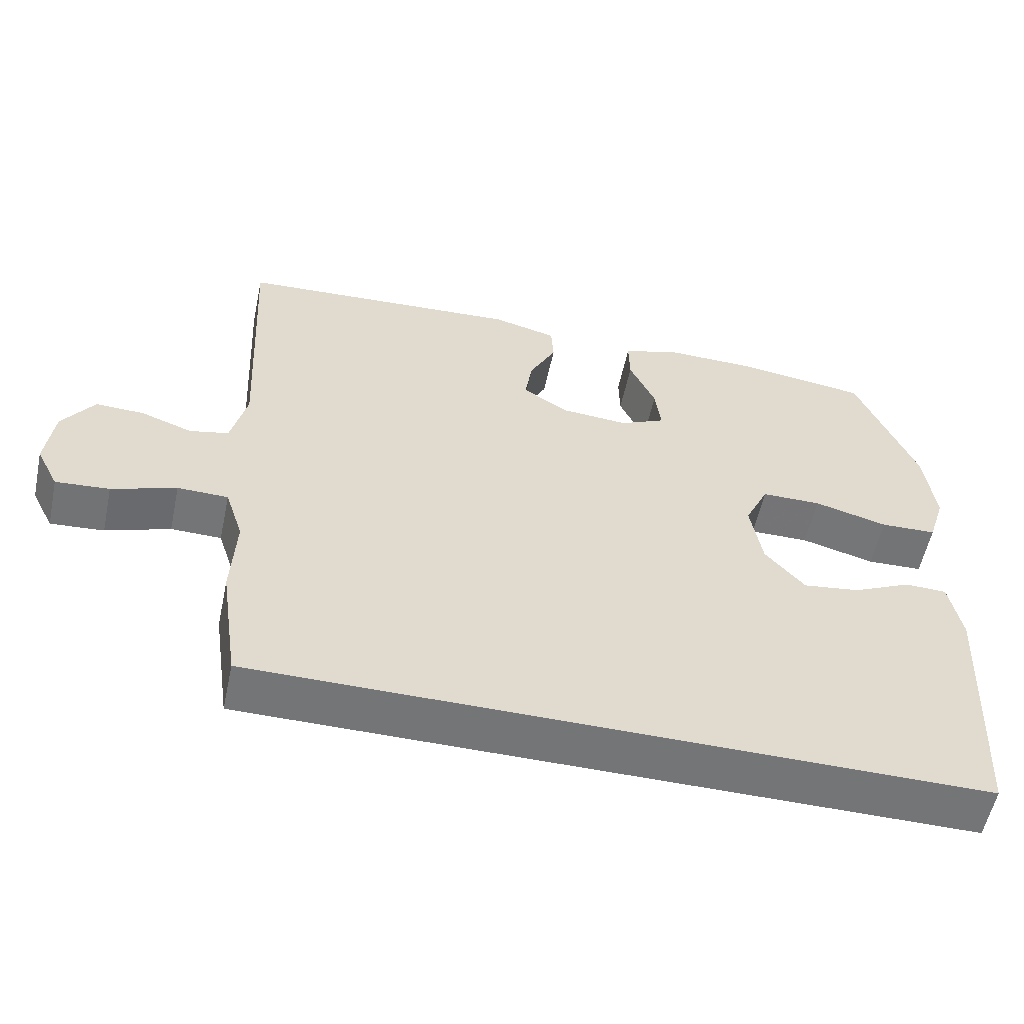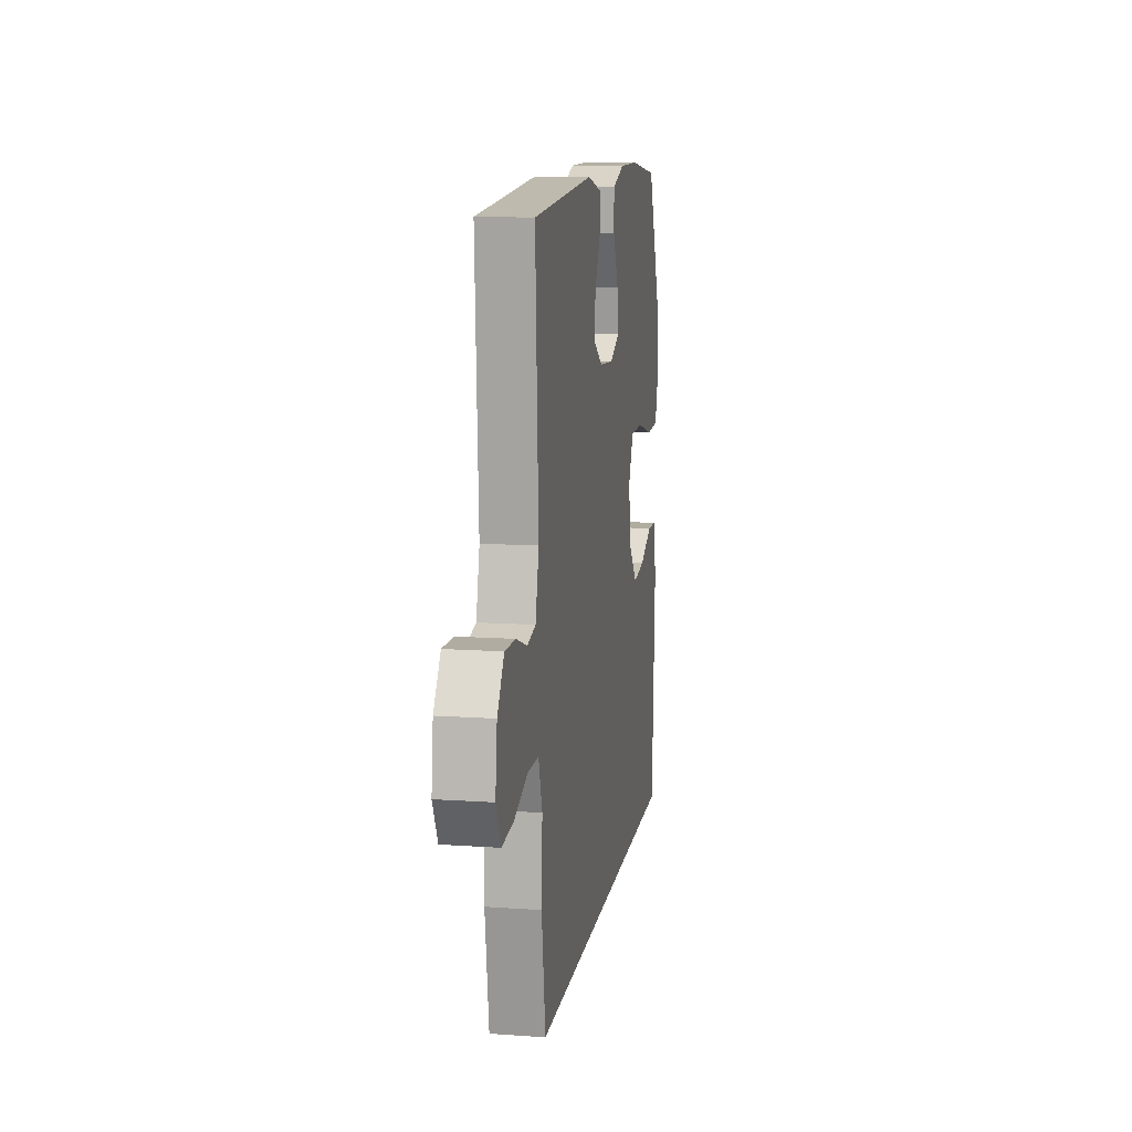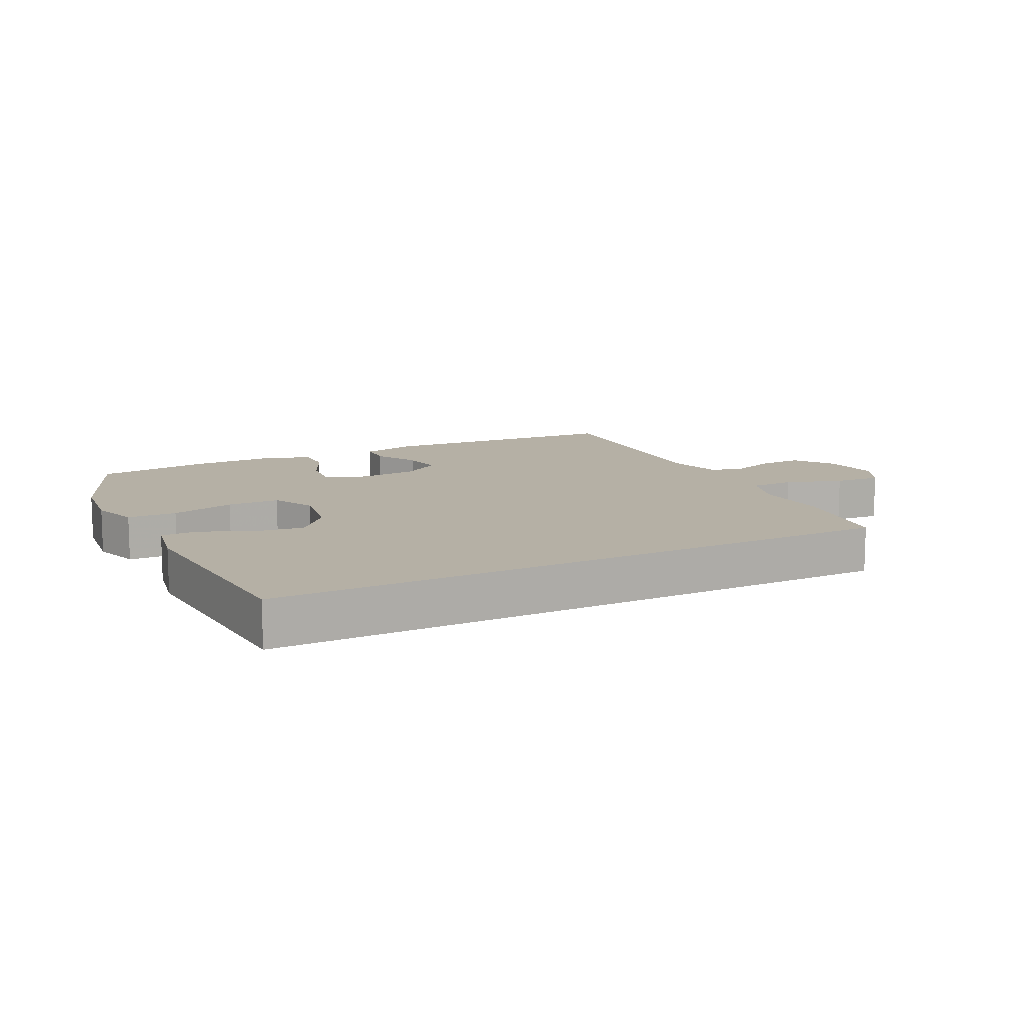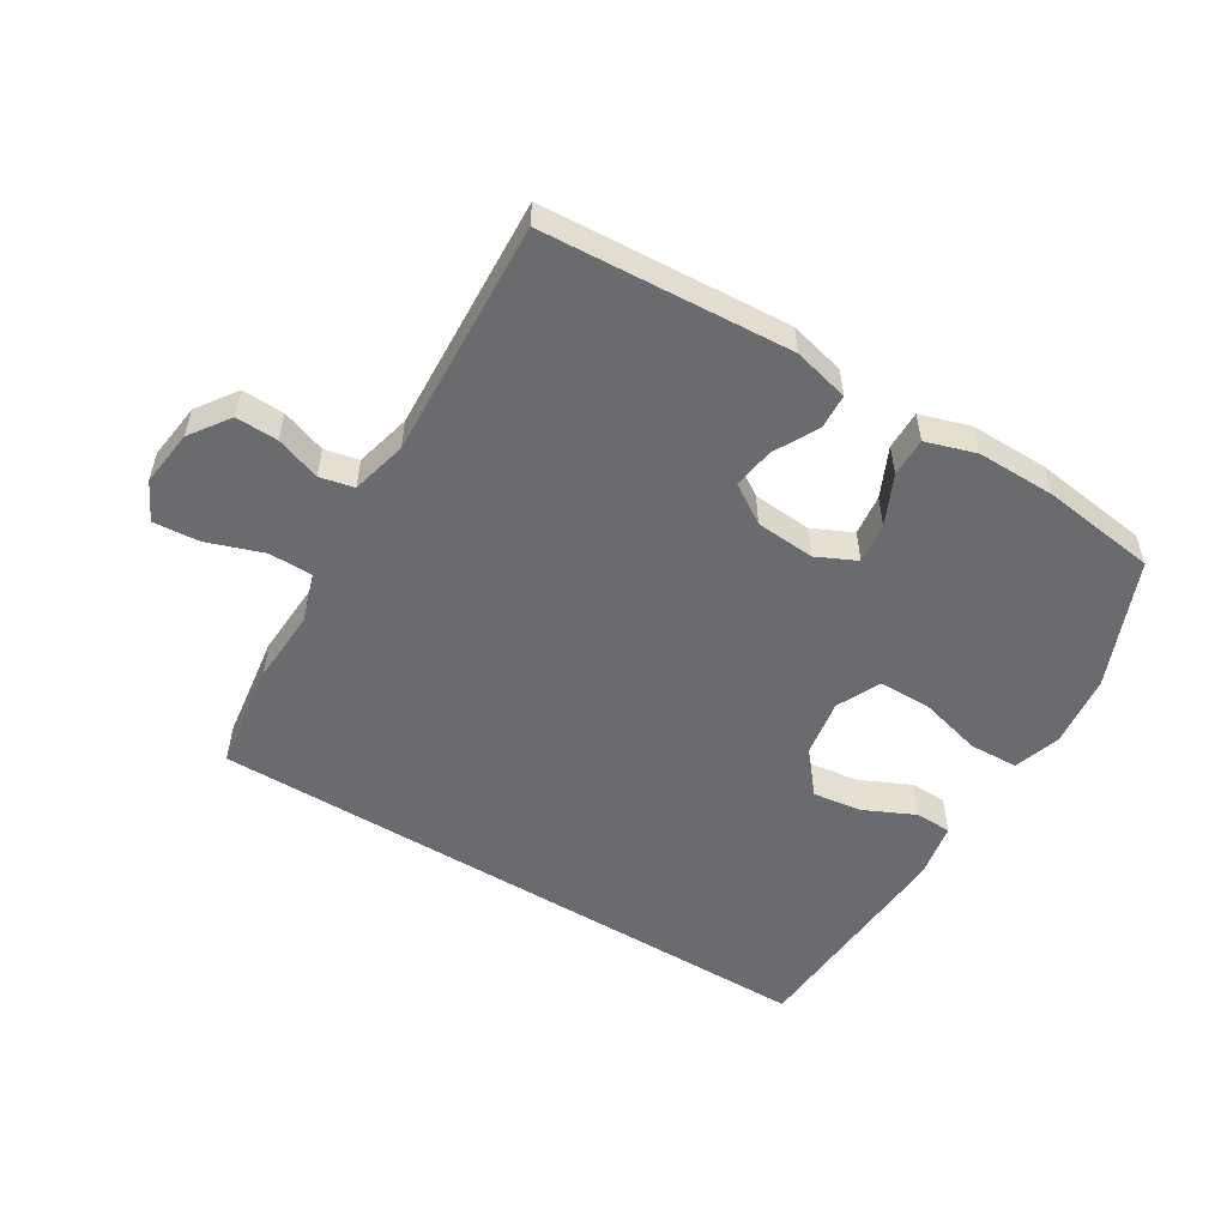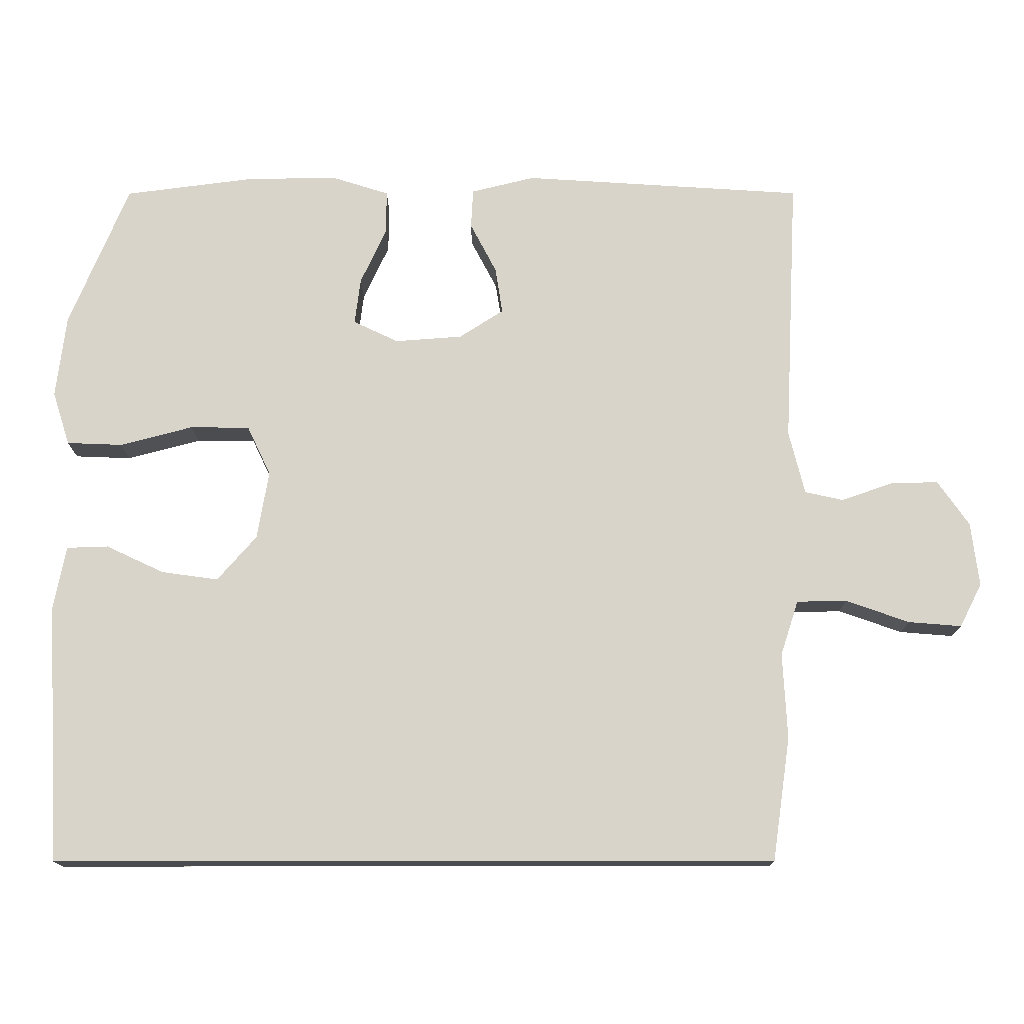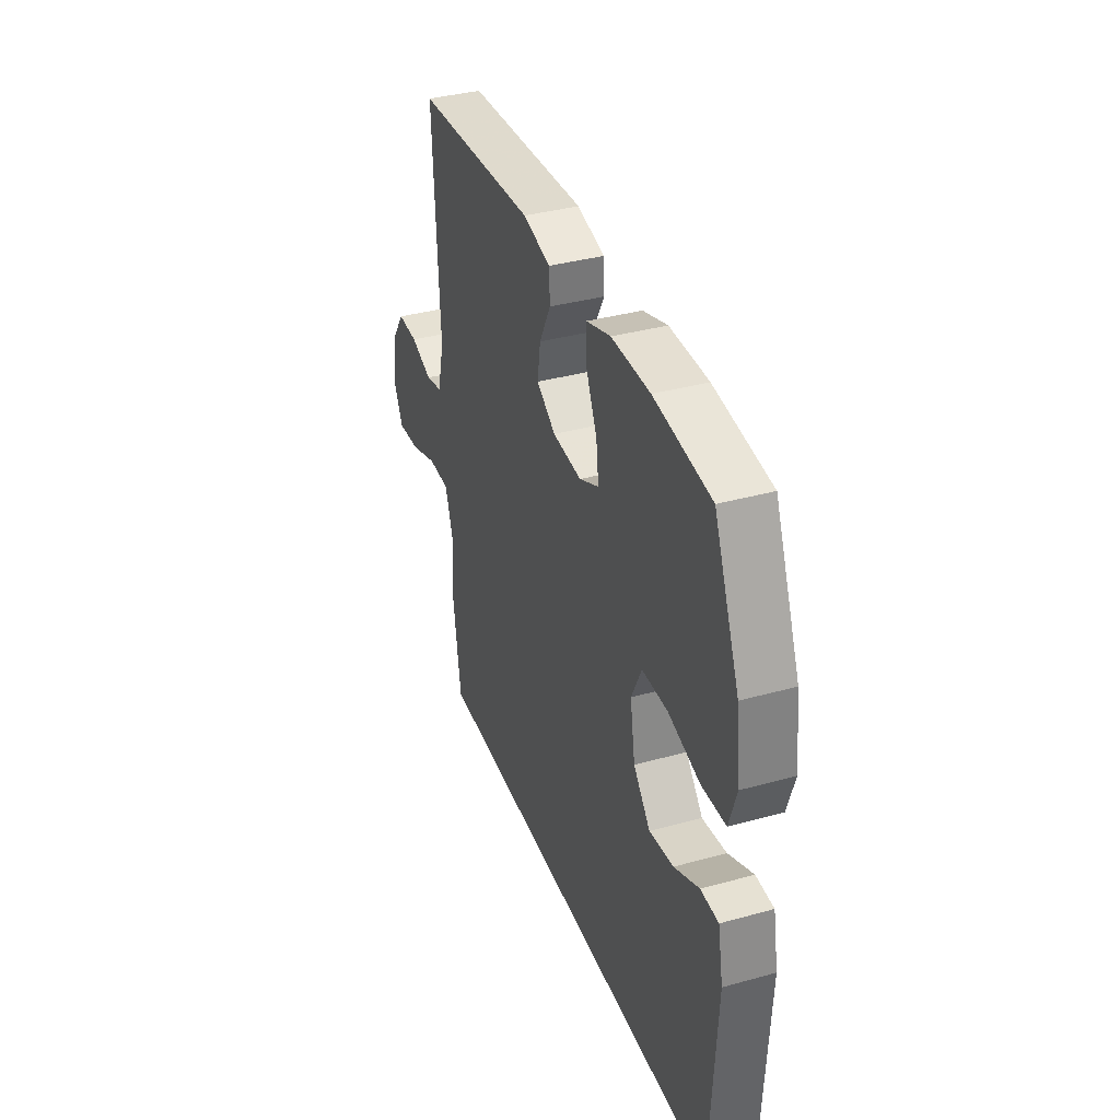
<metadata>
{"format":"obj","ext":"obj","renderer":"f3d","projection":"perspective","resolution":1024,"background":"white","views":[{"elev":-56.4,"azim":-12.0,"up":"+Z"},{"elev":11.9,"azim":-80.6,"up":"+Z"},{"elev":11.7,"azim":152.9,"up":"+Y"},{"elev":-53.3,"azim":-31.6,"up":"+Y"},{"elev":-14.8,"azim":-179.9,"up":"+Z"},{"elev":36.8,"azim":70.3,"up":"+Z"}]}
</metadata>
<code>
v -0.5 0.07 0.5
v -0.107 0.07 0.525
v -0.018 0.07 0.503
v -0.015 0.07 0.448
v -0.052 0.07 0.377
v -0.062 0.07 0.312
v 0 0.07 0.272
v 0.094 0.07 0.265
v 0.157 0.07 0.295
v 0.149 0.07 0.36
v 0.113 0.07 0.438
v 0.112 0.07 0.5
v 0.191 0.07 0.525
v 0.316 0.07 0.524
v 0.5 0.07 0.5
v 0.583 0.07 0.299
v 0.597 0.07 0.183
v 0.573 0.07 0.108
v 0.495 0.07 0.105
v 0.393 0.07 0.132
v 0.31 0.07 0.131
v 0.277 0.07 0.062
v 0.293 0.07 -0.034
v 0.348 0.07 -0.097
v 0.427 0.07 -0.086
v 0.508 0.07 -0.048
v 0.566 0.07 -0.05
v 0.583 0.07 -0.139
v 0.563 0.07 -0.5
v -0.442 0.07 -0.5
v -0.467 0.07 -0.327
v -0.461 0.07 -0.207
v -0.486 0.07 -0.13
v -0.556 0.07 -0.129
v -0.645 0.07 -0.16
v -0.719 0.07 -0.166
v -0.75 0.07 -0.105
v -0.739 0.07 -0.015
v -0.695 0.07 0.048
v -0.628 0.07 0.046
v -0.557 0.07 0.021
v -0.503 0.07 0.033
v -0.481 0.07 0.122
v -0.5 0 0.5
v -0.107 0 0.525
v -0.018 0 0.503
v -0.015 0 0.448
v -0.052 0 0.377
v -0.062 0 0.312
v 0 0 0.272
v 0.094 0 0.265
v 0.157 0 0.295
v 0.149 0 0.36
v 0.113 0 0.438
v 0.112 0 0.5
v 0.191 0 0.525
v 0.316 0 0.524
v 0.5 0 0.5
v 0.583 0 0.299
v 0.597 0 0.183
v 0.573 0 0.108
v 0.495 0 0.105
v 0.393 0 0.132
v 0.31 0 0.131
v 0.277 0 0.062
v 0.293 0 -0.034
v 0.348 0 -0.097
v 0.427 0 -0.086
v 0.508 0 -0.048
v 0.566 0 -0.05
v 0.583 0 -0.139
v 0.563 0 -0.5
v -0.442 0 -0.5
v -0.467 0 -0.327
v -0.461 0 -0.207
v -0.486 0 -0.13
v -0.556 0 -0.129
v -0.645 0 -0.16
v -0.719 0 -0.166
v -0.75 0 -0.105
v -0.739 0 -0.015
v -0.695 0 0.048
v -0.628 0 0.046
v -0.557 0 0.021
v -0.503 0 0.033
v -0.481 0 0.122
f 38 39 40 41
f 36 37 38 41
f 34 35 36 41
f 33 34 41 42
f 32 33 42 43
f 30 31 32
f 25 26 27 28
f 24 25 28 29
f 23 24 29 30
f 17 18 19 20
f 17 20 21
f 16 17 21
f 15 16 21
f 14 15 21
f 13 14 21 22
f 10 11 12 13
f 9 10 13 22
f 2 3 4 5
f 2 5 6
f 1 2 6
f 43 1 6 7
f 8 9 22 23
f 23 30 32 43
f 7 8 23 43
f 84 83 82 81
f 84 81 80 79
f 84 79 78 77
f 85 84 77 76
f 86 85 76 75
f 75 74 73
f 71 70 69 68
f 72 71 68 67
f 73 72 67 66
f 63 62 61 60
f 64 63 60
f 64 60 59
f 64 59 58
f 64 58 57
f 65 64 57 56
f 56 55 54 53
f 65 56 53 52
f 48 47 46 45
f 49 48 45
f 49 45 44
f 50 49 44 86
f 66 65 52 51
f 86 75 73 66
f 86 66 51 50
f 1 44 45 2
f 2 45 46 3
f 3 46 47 4
f 4 47 48 5
f 5 48 49 6
f 6 49 50 7
f 7 50 51 8
f 8 51 52 9
f 9 52 53 10
f 10 53 54 11
f 11 54 55 12
f 12 55 56 13
f 13 56 57 14
f 14 57 58 15
f 15 58 59 16
f 16 59 60 17
f 17 60 61 18
f 18 61 62 19
f 19 62 63 20
f 20 63 64 21
f 21 64 65 22
f 22 65 66 23
f 23 66 67 24
f 24 67 68 25
f 25 68 69 26
f 26 69 70 27
f 27 70 71 28
f 28 71 72 29
f 29 72 73 30
f 30 73 74 31
f 31 74 75 32
f 32 75 76 33
f 33 76 77 34
f 34 77 78 35
f 35 78 79 36
f 36 79 80 37
f 37 80 81 38
f 38 81 82 39
f 39 82 83 40
f 40 83 84 41
f 41 84 85 42
f 42 85 86 43
f 43 86 44 1

</code>
